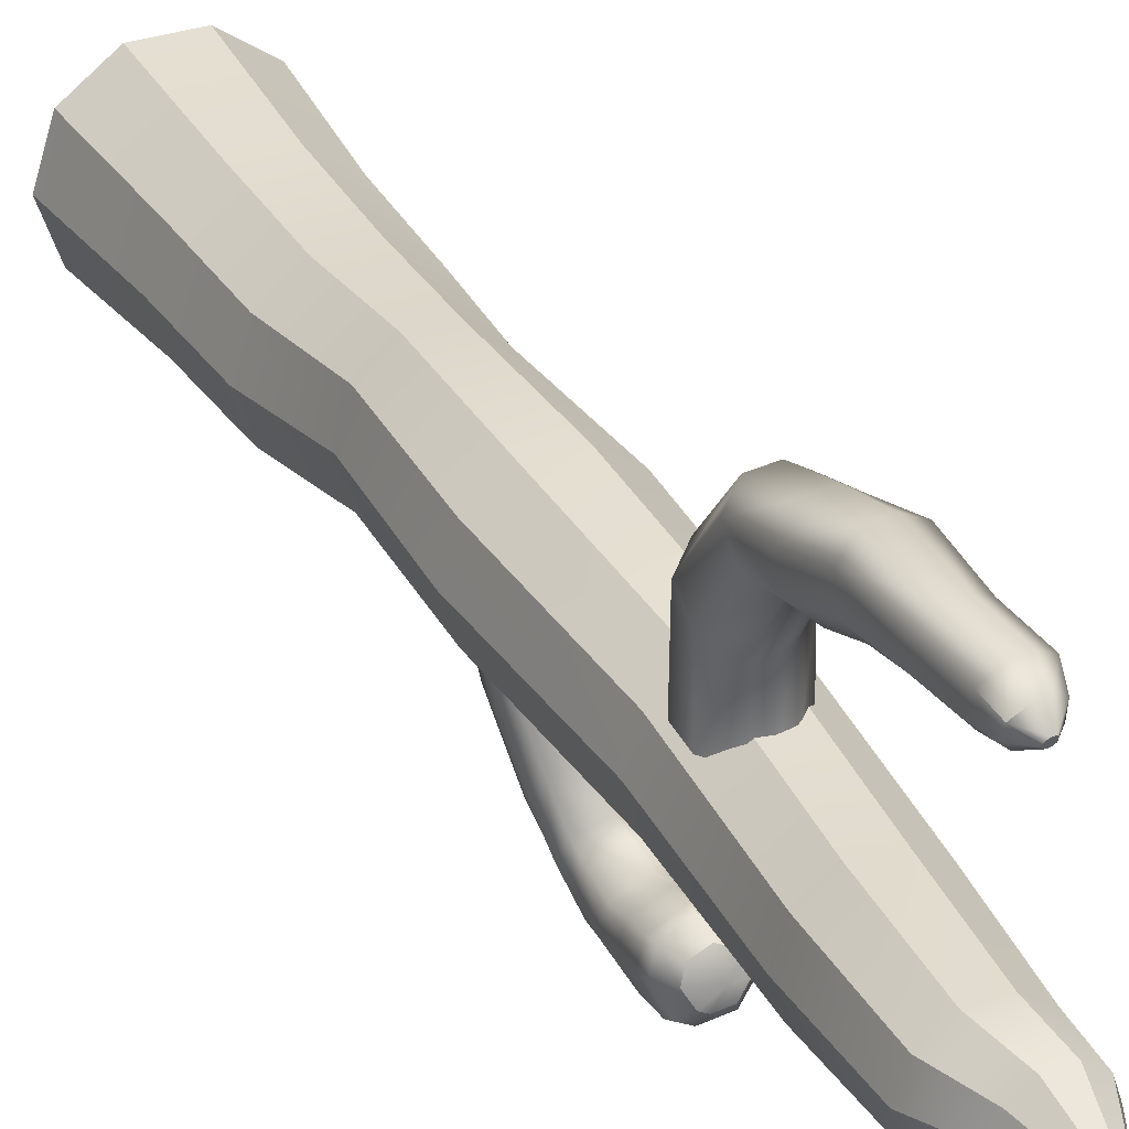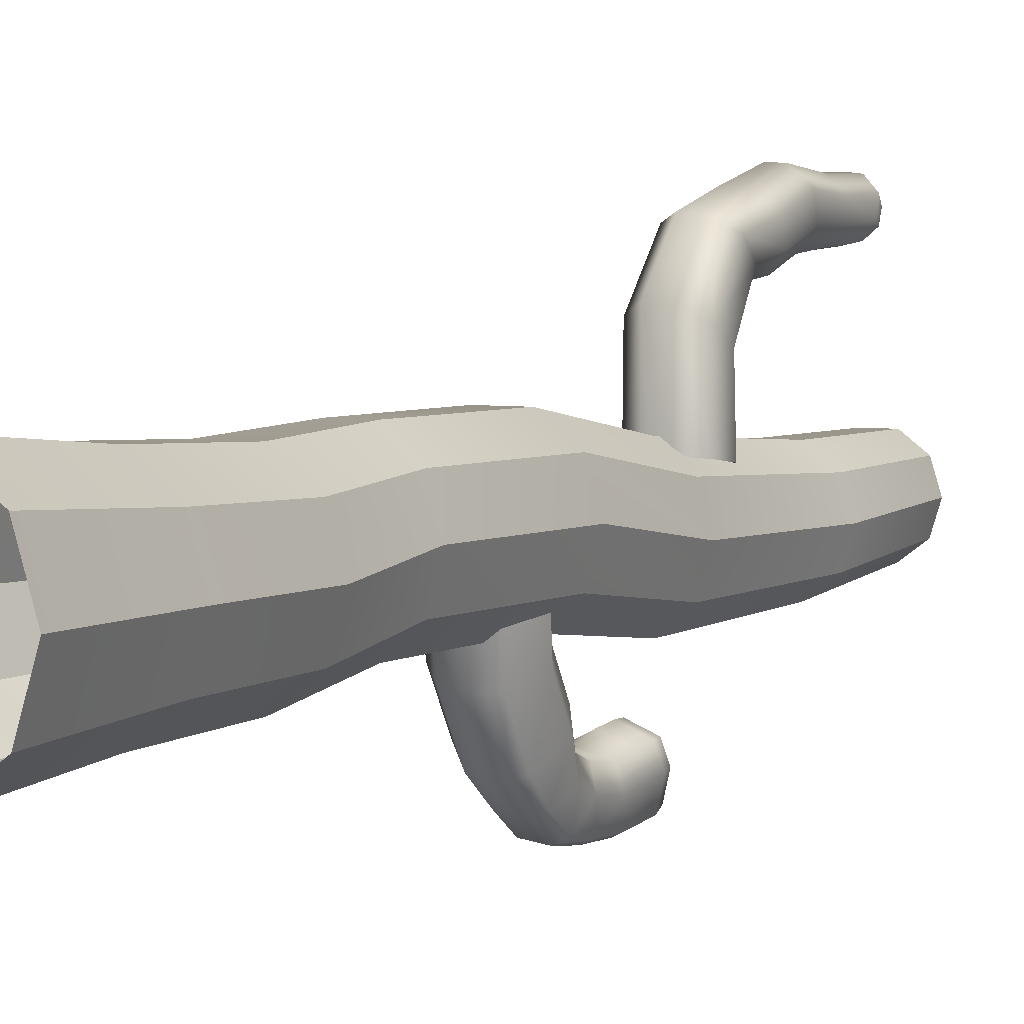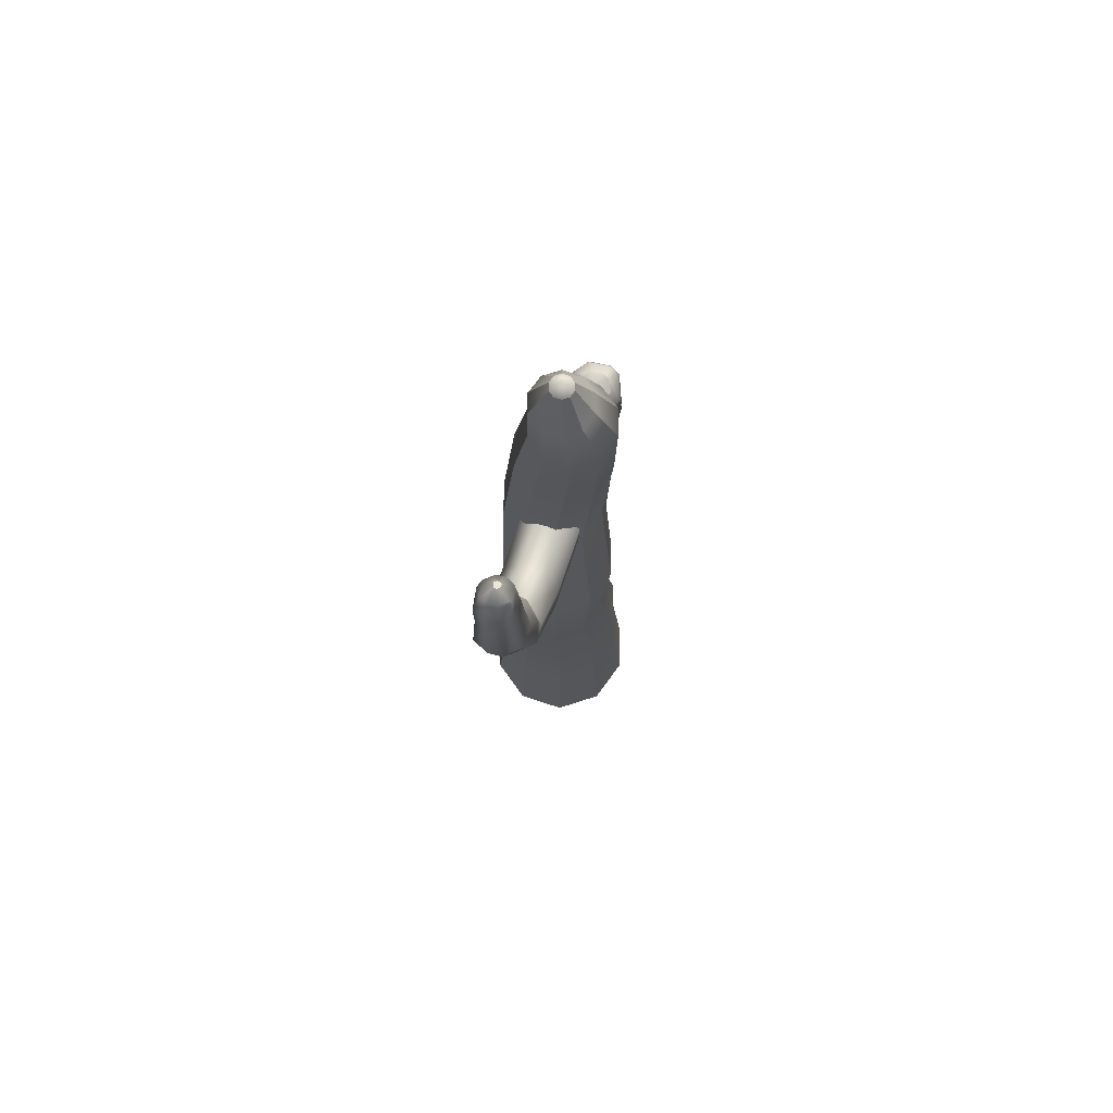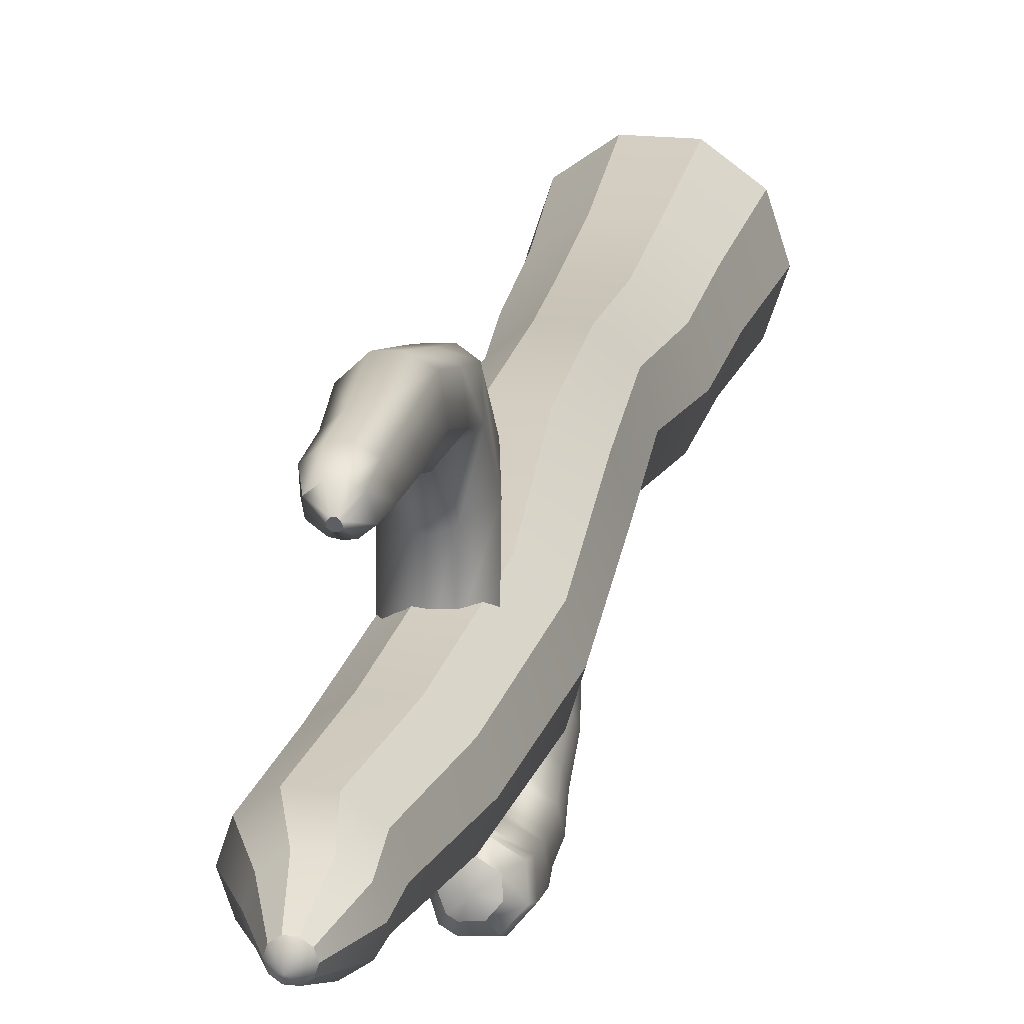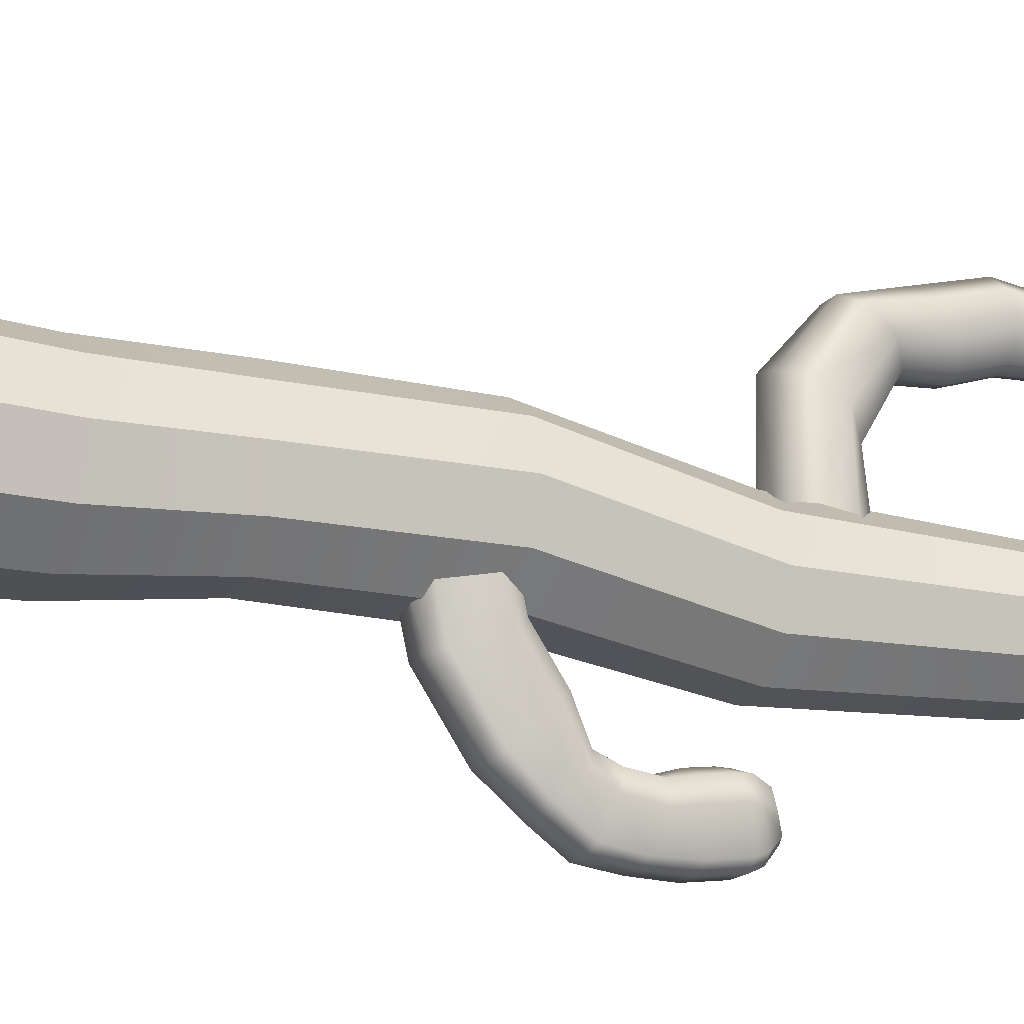
<metadata>
{"format":"obj","ext":"obj","renderer":"f3d","projection":"perspective","resolution":1024,"background":"white","views":[{"elev":32.0,"azim":153.9,"up":"+Z"},{"elev":4.3,"azim":31.8,"up":"+Z"},{"elev":74.3,"azim":18.2,"up":"+Y"},{"elev":21.0,"azim":-169.2,"up":"+Z"},{"elev":-21.5,"azim":66.9,"up":"+Z"}]}
</metadata>
<code>
g cactus:default1
v -0.3369 5.789 0.03791
v -0.2323 5.944 0.03848
v -0.07682 6.049 0.0273
v 0.0646 6.086 -0.01287
v 0.2879 6.05 -0.02195
v 0.4416 5.947 -0.05253
v 0.5435 5.792 -0.1821
v 0.4357 5.27 -0.1158
v 0.2803 5.166 -0.1046
v 0.0976 5.129 -0.08341
v -0.08443 5.164 -0.05538
v -0.2381 5.267 -0.0248
v -0.3401 5.422 0.003667
v -0.4222 5.97 -0.6058
v -0.006935 6.238 -0.5526
v 0.364 6.112 -0.638
v 0.459 5.972 -0.82
v 0.3275 5.501 -0.9327
v 0.1671 5.407 -0.9581
v -0.1979 5.406 -0.9113
v -0.442 5.639 -0.7654
v -0.49 6.368 -1.146
v -0.06375 6.572 -1.005
v 0.3023 6.474 -1.129
v 0.3918 6.367 -1.355
v 0.2415 6.006 -1.618
v 0.07731 5.934 -1.674
v -0.288 5.935 -1.629
v -0.5229 6.115 -1.411
v -0.467 6.651 -1.479
v -0.1015 6.74 -1.401
v 0.2242 6.682 -1.528
v 0.3004 6.619 -1.763
v 0.1735 6.394 -1.946
v 0.02722 6.344 -2.006
v -0.2956 6.346 -1.967
v -0.5003 6.473 -1.749
v -0.4899 6.902 -1.677
v -0.1108 6.973 -1.493
v 0.2141 6.935 -1.628
v 0.2894 6.894 -1.872
v 0.1438 6.763 -2.2
v -0.003824 6.738 -2.271
v -0.3266 6.741 -2.232
v -0.528 6.809 -1.986
v -0.4699 7.225 -1.746
v -0.1166 7.247 -1.566
v 0.2293 7.289 -1.674
v 0.3089 7.271 -1.931
v 0.123 7.169 -2.251
v -0.01549 7.161 -2.321
v -0.318 7.165 -2.285
v -0.5062 7.191 -2.047
v -0.5139 7.592 -1.669
v -0.1092 7.566 -1.462
v 0.2329 7.569 -1.612
v 0.3127 7.578 -1.869
v 0.1582 7.614 -2.243
v 0.00166 7.623 -2.322
v -0.3407 7.628 -2.281
v -0.5543 7.616 -2.011
v -0.5022 7.905 -1.62
v -0.09947 7.828 -1.421
v 0.2435 7.854 -1.567
v 0.3243 7.888 -1.82
v 0.173 8.011 -2.18
v 0.01711 8.038 -2.257
v -0.3252 8.045 -2.216
v -0.5404 7.99 -1.952
v -0.13 8.353 -1.752
v -0.3438 8.277 -1.821
v -0.2184 8.313 -1.974
v -0.01909 8.309 -1.998
v 0.07161 8.292 -1.954
v 0.1593 8.213 -1.788
v 0.1122 8.191 -1.599
v -0.1048 8.174 -1.522
v -0.3219 8.223 -1.629
v -0.3017 8.171 -2.151
v 0.01451 8.165 -2.189
v 0.1585 8.139 -2.119
v 0.298 8.022 -1.795
v 0.2233 7.989 -1.553
v -0.09671 7.964 -1.42
v -0.4655 8.037 -1.602
v -0.5006 8.118 -1.908
g cactus:pCylinder3 polySurface1 cactus:polySurface1
f 14 1 2 3 4 15
f 15 4 5 6 16
f 6 7 17 16
f 7 8 18 17
f 8 9 19 18
f 19 9 10 11 20
f 20 11 12 13 21
f 13 1 14 21
f 22 14 15 23
f 23 15 16 24
f 16 17 25 24
f 17 18 26 25
f 18 19 27 26
f 27 19 20 28
f 28 20 21 29
f 21 14 22 29
f 30 22 23 31
f 31 23 24 32
f 24 25 33 32
f 25 26 34 33
f 26 27 35 34
f 35 27 28 36
f 36 28 29 37
f 29 22 30 37
f 38 30 31 39
f 39 31 32 40
f 32 33 41 40
f 33 34 42 41
f 34 35 43 42
f 43 35 36 44
f 44 36 37 45
f 37 30 38 45
f 46 38 39 47
f 47 39 40 48
f 40 41 49 48
f 41 42 50 49
f 42 43 51 50
f 51 43 44 52
f 52 44 45 53
f 45 38 46 53
f 54 46 47 55
f 55 47 48 56
f 48 49 57 56
f 49 50 58 57
f 50 51 59 58
f 59 51 52 60
f 60 52 53 61
f 53 46 54 61
f 62 54 55 63
f 63 55 56 64
f 56 57 65 64
f 57 58 66 65
f 58 59 67 66
f 67 59 60 68
f 68 60 61 69
f 61 54 62 69
f 70 78 77
f 70 77 76
f 76 75 70
f 75 74 70
f 74 73 70
f 70 73 72
f 70 72 71
f 71 78 70
f 72 79 86 71
f 79 72 73 80
f 81 80 73 74
f 82 81 74 75
f 83 82 75 76
f 83 76 77 84
f 84 77 78 85
f 86 85 78 71
f 79 68 69 86
f 67 68 79 80
f 66 67 80 81
f 65 66 81 82
f 64 65 82 83
f 63 64 83 84
f 62 63 84 85
f 69 62 85 86
g default
v 0.9743 -0.966 -0.5929
v 0.3722 -0.966 -1.03
v -0.3722 -0.966 -1.03
v -0.9743 -0.966 -0.5929
v -1.204 -0.966 0.115
v -0.9743 -0.966 0.8229
v -0.3722 -0.966 1.26
v 0.3722 -0.966 1.26
v 0.9743 -0.966 0.8229
v 1.204 -0.966 0.115
v 0.8318 0.966 -0.4893
v 0.3177 0.966 -0.8628
v -0.3177 0.966 -0.8628
v -0.8318 0.966 -0.4893
v -1.028 0.966 0.115
v -0.8318 0.966 0.7194
v -0.3177 0.966 1.093
v 0.3177 0.966 1.093
v 0.8318 0.966 0.7194
v 1.028 0.966 0.115
v 0.7815 2.548 -0.4528
v 0.2985 2.548 -0.8037
v -0.2985 2.548 -0.8037
v -0.7815 2.548 -0.4528
v -0.966 2.548 0.115
v -0.7815 2.548 0.6829
v -0.2985 2.548 1.034
v 0.2985 2.548 1.034
v 0.7815 2.548 0.6829
v 0.966 2.548 0.115
v 0.6205 4.015 -0.2639
v 0.237 4.015 -0.5887
v -0.237 4.015 -0.5887
v -0.6205 4.015 -0.2639
v -0.767 4.015 0.2617
v -0.6205 4.015 0.7874
v -0.237 4.015 1.112
v 0.237 4.015 1.112
v 0.6205 4.015 0.7874
v 0.767 4.015 0.2617
v 0.7138 5.994 -0.2375
v 0.2727 5.994 -0.558
v -0.2727 5.994 -0.558
v -0.7138 5.994 -0.2375
v -0.8823 5.994 0.2811
v -0.7138 5.994 0.7998
v -0.2727 5.994 1.12
v 0.2727 5.994 1.12
v 0.7138 5.994 0.7997
v 0.8823 5.994 0.2811
v 0.4447 8.166 -0.499
v 0.07025 8.166 -0.8041
v -0.3926 8.166 -0.8041
v -0.767 8.166 -0.499
v -0.91 8.166 -0.005244
v -0.767 8.166 0.4885
v -0.3926 8.166 0.7936
v 0.07024 8.166 0.7936
v 0.4447 8.166 0.4885
v 0.5877 8.166 -0.005251
v 0.5753 10.37 -0.4311
v 0.2198 10.37 -0.6895
v -0.2197 10.37 -0.6895
v -0.5753 10.37 -0.4311
v -0.7111 10.37 -0.01311
v -0.5753 10.37 0.4049
v -0.2198 10.37 0.6632
v 0.2198 10.37 0.6632
v 0.5753 10.37 0.4049
v 0.7111 10.37 -0.01312
v 0.641 11.92 -0.2491
v 0.3369 11.92 -0.47
v -0.03892 11.92 -0.47
v -0.343 11.92 -0.2491
v -0.4591 11.92 0.1084
v -0.343 11.92 0.4658
v -0.03892 11.92 0.6867
v 0.3369 11.92 0.6867
v 0.641 11.92 0.4658
v 0.7571 11.92 0.1083
v 0.3617 12.48 -0.1478
v 0.1382 12.48 -0.3102
v -0.1382 12.48 -0.3102
v -0.3617 12.48 -0.1478
v -0.4471 12.48 0.115
v -0.3617 12.48 0.3779
v -0.1382 12.48 0.5403
v 0.1382 12.48 0.5403
v 0.3617 12.48 0.3778
v 0.4471 12.48 0.115
v 0.1383 13.07 0.01455
v 0.05283 13.07 -0.04755
v 4e-06 13.25 0.115
v -0.05282 13.07 -0.04755
v -0.1383 13.07 0.01455
v -0.1709 13.07 0.115
v -0.1383 13.07 0.2155
v -0.05282 13.07 0.2776
v 0.05283 13.07 0.2776
v 0.1383 13.07 0.2155
v 0.171 13.07 0.115
g pCylinder1
f 87 88 98 97
f 88 89 99 98
f 89 90 100 99
f 90 91 101 100
f 91 92 102 101
f 92 93 103 102
f 93 94 104 103
f 94 95 105 104
f 95 96 106 105
f 96 87 97 106
f 177 178 179
f 178 180 179
f 180 181 179
f 181 182 179
f 182 183 179
f 183 184 179
f 184 185 179
f 185 186 179
f 186 187 179
f 187 177 179
f 97 98 108 107
f 98 99 109 108
f 99 100 110 109
f 100 101 111 110
f 101 102 112 111
f 102 103 113 112
f 103 104 114 113
f 104 105 115 114
f 105 106 116 115
f 106 97 107 116
f 107 108 118 117
f 108 109 119 118
f 109 110 120 119
f 110 111 121 120
f 111 112 122 121
f 112 113 123 122
f 113 114 124 123
f 114 115 125 124
f 115 116 126 125
f 116 107 117 126
f 117 118 128 127
f 118 119 129 128
f 119 120 130 129
f 120 121 131 130
f 121 122 132 131
f 122 123 133 132
f 123 124 134 133
f 124 125 135 134
f 125 126 136 135
f 126 117 127 136
f 127 128 138 137
f 128 129 139 138
f 129 130 140 139
f 130 131 141 140
f 131 132 142 141
f 132 133 143 142
f 133 134 144 143
f 134 135 145 144
f 135 136 146 145
f 136 127 137 146
f 137 138 148 147
f 138 139 149 148
f 139 140 150 149
f 140 141 151 150
f 141 142 152 151
f 142 143 153 152
f 143 144 154 153
f 144 145 155 154
f 145 146 156 155
f 146 137 147 156
f 147 148 158 157
f 148 149 159 158
f 149 150 160 159
f 150 151 161 160
f 151 152 162 161
f 152 153 163 162
f 153 154 164 163
f 154 155 165 164
f 155 156 166 165
f 156 147 157 166
f 157 158 168 167
f 158 159 169 168
f 159 160 170 169
f 160 161 171 170
f 161 162 172 171
f 162 163 173 172
f 163 164 174 173
f 164 165 175 174
f 165 166 176 175
f 166 157 167 176
f 167 168 178 177
f 168 169 180 178
f 169 170 181 180
f 170 171 182 181
f 171 172 183 182
f 172 173 184 183
f 173 174 185 184
f 174 175 186 185
f 175 176 187 186
f 176 167 177 187
g cactus:default1
v 0.4278 8.84 0.561
v 0.1763 9.089 0.5282
v -0.001655 9.125 0.5229
v -0.1797 9.089 0.5264
v -0.4315 8.84 0.5566
v -0.3311 8.337 0.6206
v -0.0959 8.219 0.7065
v -0.002299 8.202 0.6394
v 0.1757 8.237 0.6358
v 0.3266 8.337 0.624
v 0.4276 8.487 0.6056
v 0.4232 8.805 1.473
v 0.1721 9.016 1.272
v -0.005787 9.046 1.252
v -0.1838 9.02 1.339
v -0.4361 8.802 1.465
v -0.3365 8.366 1.724
v -0.1174 8.262 1.849
v 0.17 8.281 1.78
v 0.4223 8.498 1.654
v 0.3791 9.257 2.147
v 0.1498 9.421 1.984
v -0.01295 9.443 1.959
v -0.1761 9.419 1.979
v -0.4077 9.253 2.137
v -0.3178 8.92 2.461
v -0.1378 8.855 2.556
v 0.1458 8.856 2.532
v 0.3774 9.023 2.374
v 0.3705 9.803 2.243
v 0.1421 9.901 2.032
v -0.02056 9.914 2.001
v -0.1838 9.898 2.027
v -0.4162 9.795 2.316
v -0.3279 9.593 2.65
v -0.1419 9.554 2.76
v 0.1353 9.558 2.74
v 0.3678 9.661 2.536
v 0.342 10.39 2.439
v 0.133 10.4 2.204
v -0.02951 10.4 2.17
v -0.1859 10.43 2.216
v -0.4084 10.38 2.511
v -0.326 10.28 2.861
v -0.09265 10.27 2.968
v 0.1155 10.27 2.954
v 0.3381 10.32 2.743
v 0.2647 11.04 2.439
v 0.08627 11.02 2.255
v -0.04156 11.02 2.228
v -0.1702 11.02 2.252
v -0.3546 11.03 2.429
v -0.288 11.07 2.794
v -0.09868 11.08 2.886
v 0.07602 11.08 2.872
v 0.2604 11.07 2.694
v 0.2436 11.64 2.477
v 0.08847 11.54 2.286
v -0.05101 11.53 2.257
v -0.1917 11.53 2.282
v -0.3509 11.63 2.48
v -0.289 11.74 2.809
v -0.1029 11.77 2.895
v 0.05706 11.77 2.88
v 0.2332 11.72 2.719
v -0.01118 12.05 2.452
v -0.04162 12.03 2.423
v -0.06353 12.03 2.419
v -0.08565 12.03 2.423
v -0.1175 12.04 2.451
v -0.1064 12.07 2.508
v -0.08519 12.09 2.537
v -0.04852 12.09 2.538
v -0.01216 12.06 2.493
v -0.2812 11.86 2.422
v -0.1492 11.82 2.303
v -0.05738 11.82 2.288
v 0.03365 11.83 2.306
v 0.1602 11.87 2.428
v 0.1563 11.94 2.599
v 0.02424 11.98 2.719
v -0.1159 11.98 2.733
v -0.235 11.96 2.667
g cactus:pCylinder3 cactus:polySurface1 polySurface2
f 188 189 200 199
f 189 190 201 200
f 190 191 202 201
f 191 192 203 202
f 192 193 204 203
f 193 194 205 204
f 205 194 195 196 206
f 206 196 197 198 207
f 198 188 199 207
f 199 200 209 208
f 200 201 210 209
f 201 202 211 210
f 202 203 212 211
f 203 204 213 212
f 204 205 214 213
f 214 205 206 215
f 215 206 207 216
f 207 199 208 216
f 208 209 218 217
f 209 210 219 218
f 210 211 220 219
f 211 212 221 220
f 212 213 222 221
f 213 214 223 222
f 223 214 215 224
f 224 215 216 225
f 216 208 217 225
f 217 218 227 226
f 218 219 228 227
f 219 220 229 228
f 220 221 230 229
f 221 222 231 230
f 222 223 232 231
f 232 223 224 233
f 233 224 225 234
f 225 217 226 234
f 226 227 236 235
f 227 228 237 236
f 228 229 238 237
f 229 230 239 238
f 230 231 240 239
f 231 232 241 240
f 241 232 233 242
f 242 233 234 243
f 234 226 235 243
f 235 236 245 244
f 236 237 246 245
f 237 238 247 246
f 238 239 248 247
f 239 240 249 248
f 240 241 250 249
f 250 241 242 251
f 251 242 243 252
f 243 235 244 252
f 263 262 257 256
f 264 263 256 255
f 265 264 255 254
f 266 265 254 253
f 267 266 253 261
f 267 261 260 268
f 260 259 269 268
f 270 269 259 258
f 262 270 258 257
f 248 249 270 262
f 247 248 262 263
f 246 247 263 264
f 245 246 264 265
f 244 245 265 266
f 252 244 266 267
f 251 252 267 268
f 269 250 251 268
f 249 250 269 270
g cactus:polySurface1 polySurface2
f 259 260 261 253 254 255 256 257 258

</code>
